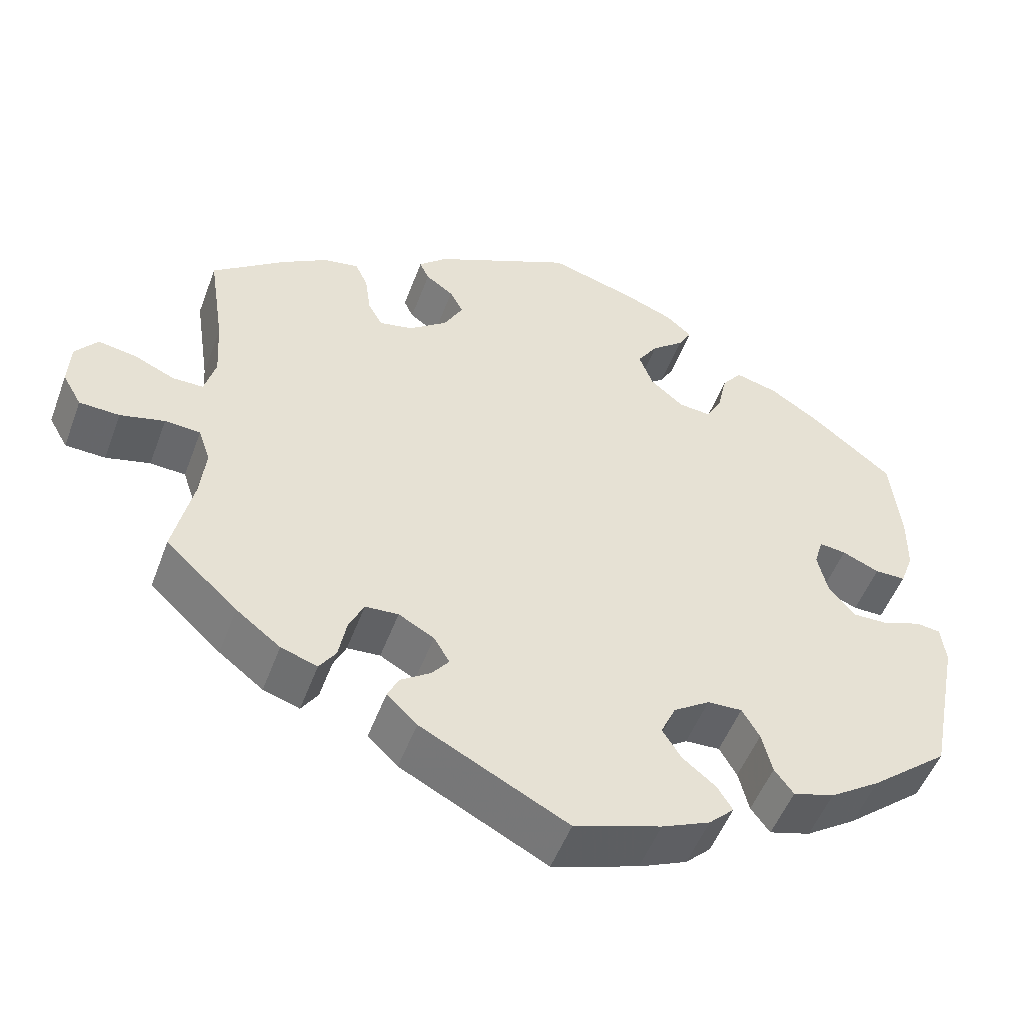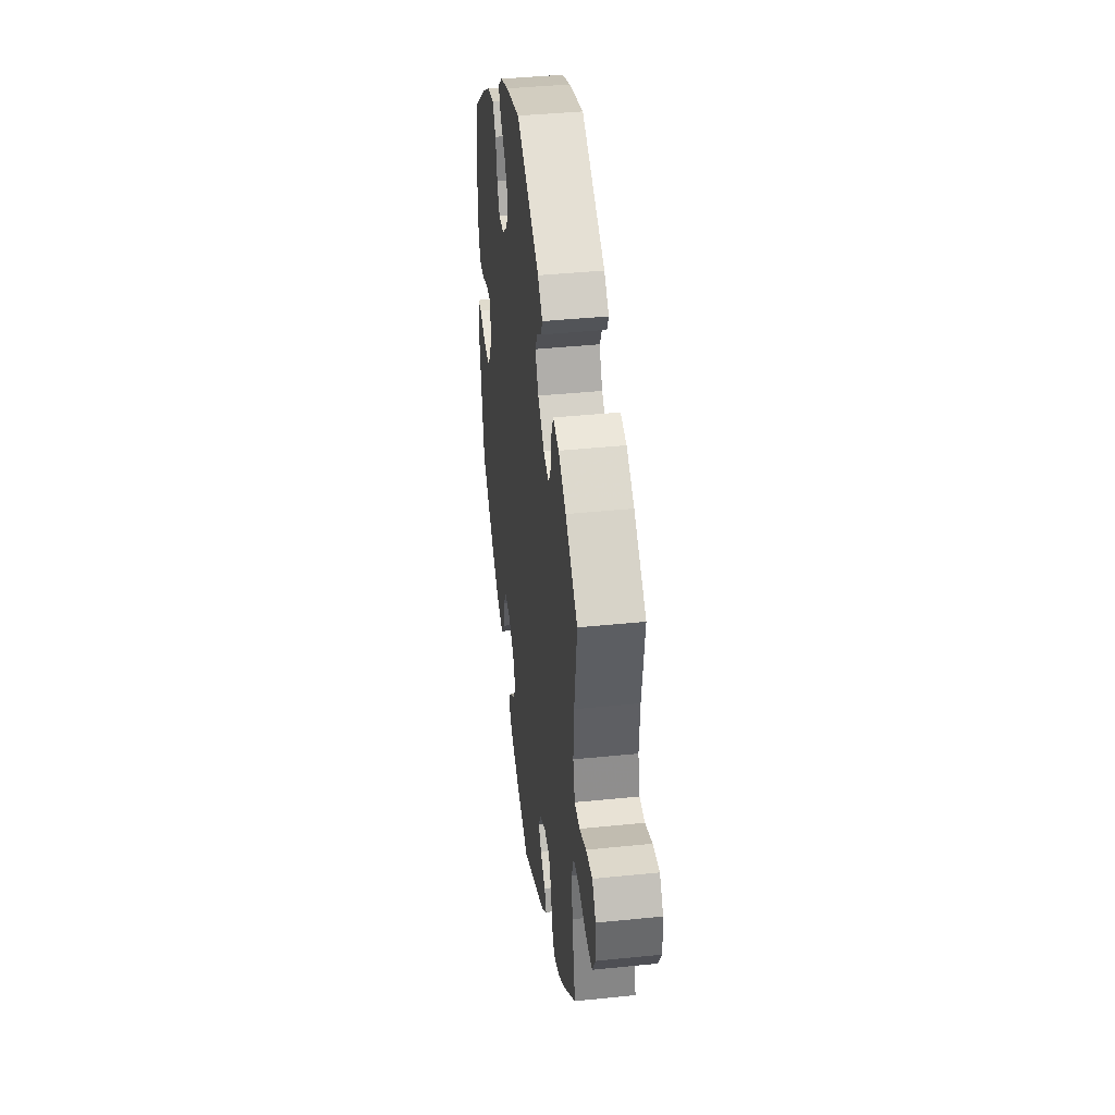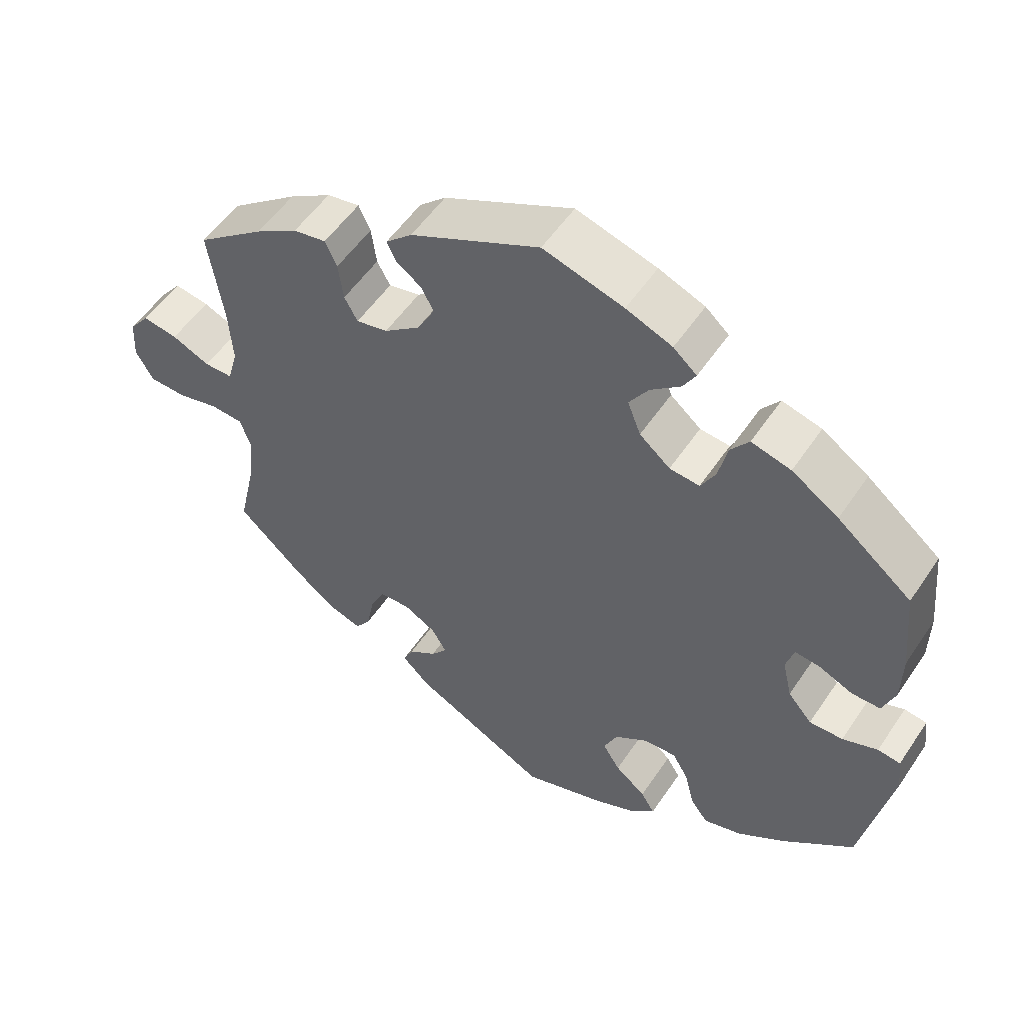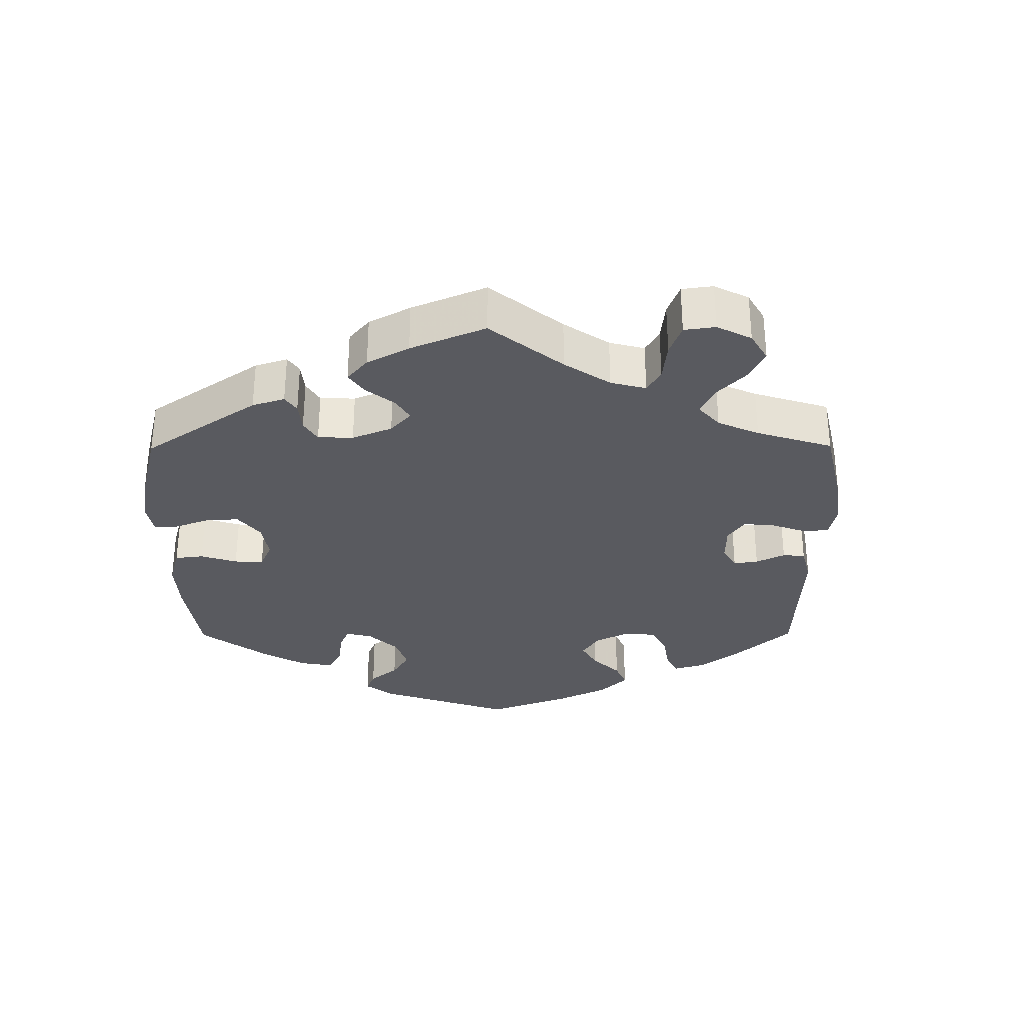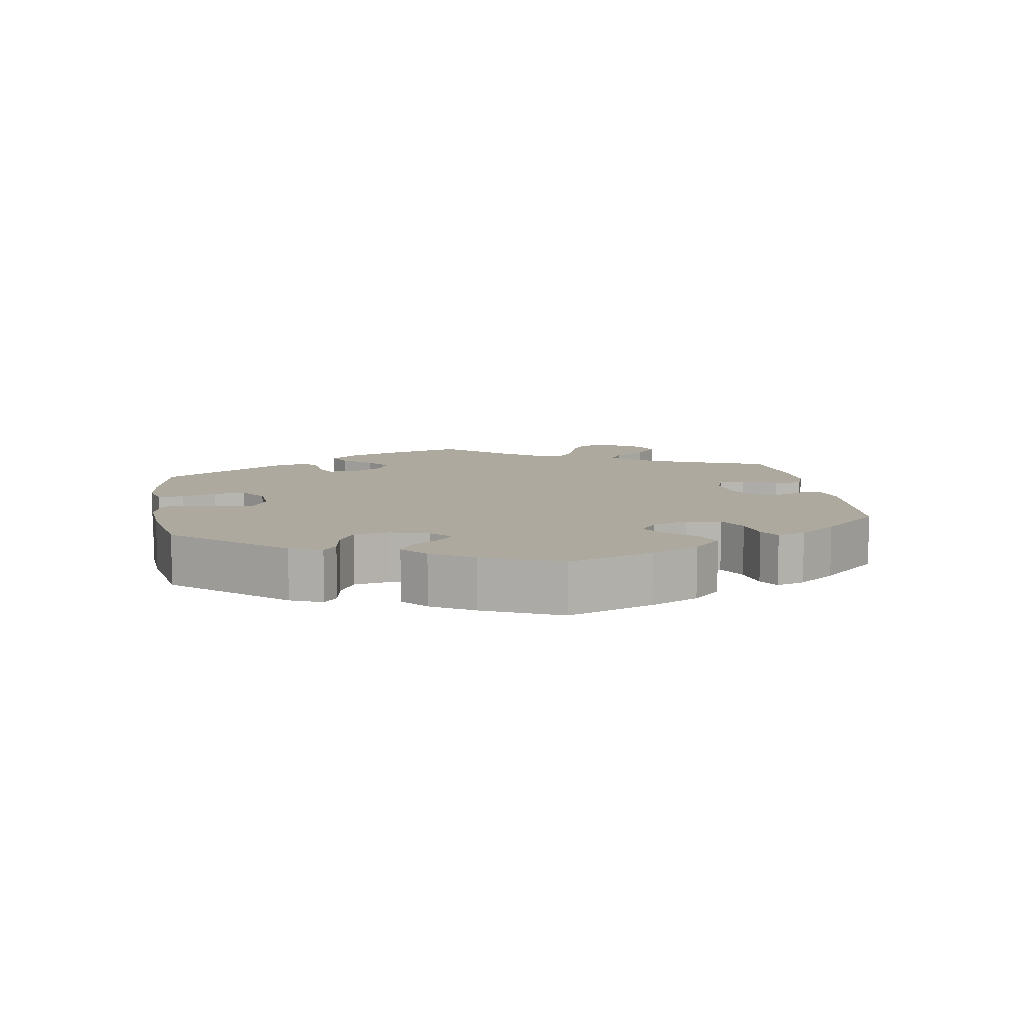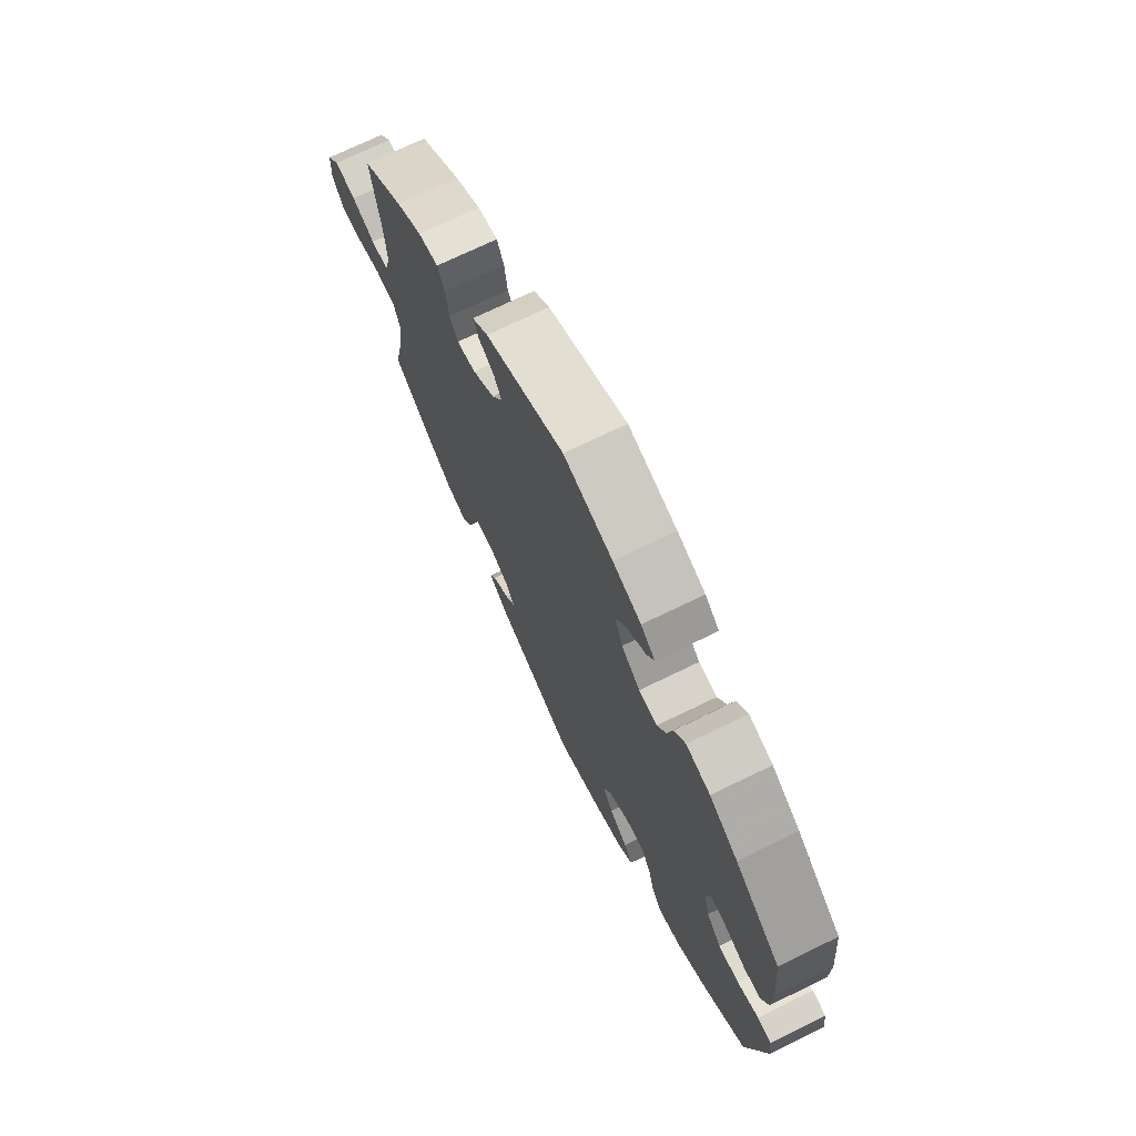
<metadata>
{"format":"obj","ext":"obj","renderer":"f3d","projection":"perspective","resolution":1024,"background":"white","views":[{"elev":-51.4,"azim":159.8,"up":"+Z"},{"elev":40.9,"azim":82.9,"up":"+Z"},{"elev":53.8,"azim":-146.8,"up":"+Z"},{"elev":-31.9,"azim":60.3,"up":"+Y"},{"elev":9.0,"azim":-69.2,"up":"+Y"},{"elev":72.1,"azim":-115.9,"up":"+Z"}]}
</metadata>
<code>
v -0.54 0.07 -0.089
v -0.534 0.07 -0.04
v -0.503 0.07 -0.036
v -0.455 0.07 -0.054
v -0.409 0.07 -0.055
v -0.376 0.07 -0.017
v -0.363 0.07 0.039
v -0.374 0.07 0.077
v -0.408 0.07 0.073
v -0.455 0.07 0.053
v -0.494 0.07 0.053
v -0.511 0.07 0.099
v -0.512 0.07 0.169
v -0.5 0.07 0.289
v -0.398 0.07 0.371
v -0.334 0.07 0.413
v -0.28 0.07 0.427
v -0.255 0.07 0.394
v -0.243 0.07 0.34
v -0.223 0.07 0.303
v -0.182 0.07 0.307
v -0.14 0.07 0.342
v -0.122 0.07 0.389
v -0.148 0.07 0.429
v -0.189 0.07 0.463
v -0.206 0.07 0.493
v -0.174 0.07 0.521
v -0.111 0.07 0.546
v -0.001 0.07 0.578
v 0.176 0.07 0.493
v 0.212 0.07 0.46
v 0.2 0.07 0.434
v 0.165 0.07 0.409
v 0.148 0.07 0.377
v 0.172 0.07 0.332
v 0.221 0.07 0.294
v 0.264 0.07 0.285
v 0.282 0.07 0.318
v 0.289 0.07 0.37
v 0.305 0.07 0.405
v 0.35 0.07 0.397
v 0.408 0.07 0.361
v 0.501 0.07 0.29
v 0.481 0.07 0.157
v 0.476 0.07 0.078
v 0.49 0.07 0.027
v 0.529 0.07 0.027
v 0.581 0.07 0.05
v 0.629 0.07 0.058
v 0.657 0.07 0.022
v 0.66 0.07 -0.034
v 0.636 0.07 -0.076
v 0.585 0.07 -0.078
v 0.529 0.07 -0.064
v 0.484 0.07 -0.067
v 0.469 0.07 -0.111
v 0.476 0.07 -0.176
v 0.501 0.07 -0.288
v 0.41 0.07 -0.372
v 0.354 0.07 -0.415
v 0.308 0.07 -0.43
v 0.287 0.07 -0.399
v 0.277 0.07 -0.346
v 0.258 0.07 -0.306
v 0.216 0.07 -0.303
v 0.171 0.07 -0.328
v 0.151 0.07 -0.362
v 0.173 0.07 -0.39
v 0.211 0.07 -0.416
v 0.225 0.07 -0.445
v 0.187 0.07 -0.482
v 0.001 0.07 -0.578
v -0.109 0.07 -0.542
v -0.17 0.07 -0.515
v -0.202 0.07 -0.484
v -0.183 0.07 -0.453
v -0.141 0.07 -0.419
v -0.117 0.07 -0.381
v -0.136 0.07 -0.339
v -0.182 0.07 -0.308
v -0.226 0.07 -0.306
v -0.248 0.07 -0.344
v -0.261 0.07 -0.397
v -0.285 0.07 -0.429
v -0.337 0.07 -0.414
v -0.401 0.07 -0.371
v -0.5 0.07 -0.289
v -0.54 0 -0.089
v -0.534 0 -0.04
v -0.503 0 -0.036
v -0.455 0 -0.054
v -0.409 0 -0.055
v -0.376 0 -0.017
v -0.363 0 0.039
v -0.374 0 0.077
v -0.408 0 0.073
v -0.455 0 0.053
v -0.494 0 0.053
v -0.511 0 0.099
v -0.512 0 0.169
v -0.5 0 0.289
v -0.398 0 0.371
v -0.334 0 0.413
v -0.28 0 0.427
v -0.255 0 0.394
v -0.243 0 0.34
v -0.223 0 0.303
v -0.182 0 0.307
v -0.14 0 0.342
v -0.122 0 0.389
v -0.148 0 0.429
v -0.189 0 0.463
v -0.206 0 0.493
v -0.174 0 0.521
v -0.111 0 0.546
v -0.001 0 0.578
v 0.176 0 0.493
v 0.212 0 0.46
v 0.2 0 0.434
v 0.165 0 0.409
v 0.148 0 0.377
v 0.172 0 0.332
v 0.221 0 0.294
v 0.264 0 0.285
v 0.282 0 0.318
v 0.289 0 0.37
v 0.305 0 0.405
v 0.35 0 0.397
v 0.408 0 0.361
v 0.501 0 0.29
v 0.481 0 0.157
v 0.476 0 0.078
v 0.49 0 0.027
v 0.529 0 0.027
v 0.581 0 0.05
v 0.629 0 0.058
v 0.657 0 0.022
v 0.66 0 -0.034
v 0.636 0 -0.076
v 0.585 0 -0.078
v 0.529 0 -0.064
v 0.484 0 -0.067
v 0.469 0 -0.111
v 0.476 0 -0.176
v 0.501 0 -0.288
v 0.41 0 -0.372
v 0.354 0 -0.415
v 0.308 0 -0.43
v 0.287 0 -0.399
v 0.277 0 -0.346
v 0.258 0 -0.306
v 0.216 0 -0.303
v 0.171 0 -0.328
v 0.151 0 -0.362
v 0.173 0 -0.39
v 0.211 0 -0.416
v 0.225 0 -0.445
v 0.187 0 -0.482
v 0.001 0 -0.578
v -0.109 0 -0.542
v -0.17 0 -0.515
v -0.202 0 -0.484
v -0.183 0 -0.453
v -0.141 0 -0.419
v -0.117 0 -0.381
v -0.136 0 -0.339
v -0.182 0 -0.308
v -0.226 0 -0.306
v -0.248 0 -0.344
v -0.261 0 -0.397
v -0.285 0 -0.429
v -0.337 0 -0.414
v -0.401 0 -0.371
v -0.5 0 -0.289
f 82 83 84 85
f 81 82 85 86
f 74 75 76 77
f 74 77 78
f 73 74 78
f 72 73 78
f 71 72 78 79
f 68 69 70 71
f 67 68 71 79
f 60 61 62 63
f 60 63 64
f 57 58 59 60
f 56 57 60 64
f 55 56 64 65
f 51 52 53 54
f 51 54 55
f 50 51 55
f 47 48 49 50
f 46 47 50 55
f 45 46 55 65
f 41 42 43 44
f 38 39 40 41
f 37 38 41 44
f 36 37 44 45
f 30 31 32 33
f 30 33 34
f 29 30 34
f 28 29 34 35
f 24 25 26 27
f 23 24 27 28
f 16 17 18 19
f 16 19 20
f 15 16 20
f 14 15 20
f 13 14 20
f 12 13 20 21
f 9 10 11 12
f 8 9 12 21
f 1 2 3 4
f 1 4 5
f 81 86 87 1
f 66 67 79 80
f 45 65 66 80
f 23 28 35 36
f 22 23 36 45
f 7 8 21 22
f 6 7 22 45
f 5 6 45 80
f 1 5 80 81
f 172 171 170 169
f 173 172 169 168
f 164 163 162 161
f 165 164 161
f 165 161 160
f 165 160 159
f 166 165 159 158
f 158 157 156 155
f 166 158 155 154
f 150 149 148 147
f 151 150 147
f 147 146 145 144
f 151 147 144 143
f 152 151 143 142
f 141 140 139 138
f 142 141 138
f 142 138 137
f 137 136 135 134
f 142 137 134 133
f 152 142 133 132
f 131 130 129 128
f 128 127 126 125
f 131 128 125 124
f 132 131 124 123
f 120 119 118 117
f 121 120 117
f 121 117 116
f 122 121 116 115
f 114 113 112 111
f 115 114 111 110
f 106 105 104 103
f 107 106 103
f 107 103 102
f 107 102 101
f 107 101 100
f 108 107 100 99
f 99 98 97 96
f 108 99 96 95
f 91 90 89 88
f 92 91 88
f 88 174 173 168
f 167 166 154 153
f 167 153 152 132
f 123 122 115 110
f 132 123 110 109
f 109 108 95 94
f 132 109 94 93
f 167 132 93 92
f 168 167 92 88
f 1 88 89 2
f 2 89 90 3
f 3 90 91 4
f 4 91 92 5
f 5 92 93 6
f 6 93 94 7
f 7 94 95 8
f 8 95 96 9
f 9 96 97 10
f 10 97 98 11
f 11 98 99 12
f 12 99 100 13
f 13 100 101 14
f 14 101 102 15
f 15 102 103 16
f 16 103 104 17
f 17 104 105 18
f 18 105 106 19
f 19 106 107 20
f 20 107 108 21
f 21 108 109 22
f 22 109 110 23
f 23 110 111 24
f 24 111 112 25
f 25 112 113 26
f 26 113 114 27
f 27 114 115 28
f 28 115 116 29
f 29 116 117 30
f 30 117 118 31
f 31 118 119 32
f 32 119 120 33
f 33 120 121 34
f 34 121 122 35
f 35 122 123 36
f 36 123 124 37
f 37 124 125 38
f 38 125 126 39
f 39 126 127 40
f 40 127 128 41
f 41 128 129 42
f 42 129 130 43
f 43 130 131 44
f 44 131 132 45
f 45 132 133 46
f 46 133 134 47
f 47 134 135 48
f 48 135 136 49
f 49 136 137 50
f 50 137 138 51
f 51 138 139 52
f 52 139 140 53
f 53 140 141 54
f 54 141 142 55
f 55 142 143 56
f 56 143 144 57
f 57 144 145 58
f 58 145 146 59
f 59 146 147 60
f 60 147 148 61
f 61 148 149 62
f 62 149 150 63
f 63 150 151 64
f 64 151 152 65
f 65 152 153 66
f 66 153 154 67
f 67 154 155 68
f 68 155 156 69
f 69 156 157 70
f 70 157 158 71
f 71 158 159 72
f 72 159 160 73
f 73 160 161 74
f 74 161 162 75
f 75 162 163 76
f 76 163 164 77
f 77 164 165 78
f 78 165 166 79
f 79 166 167 80
f 80 167 168 81
f 81 168 169 82
f 82 169 170 83
f 83 170 171 84
f 84 171 172 85
f 85 172 173 86
f 86 173 174 87
f 87 174 88 1

</code>
